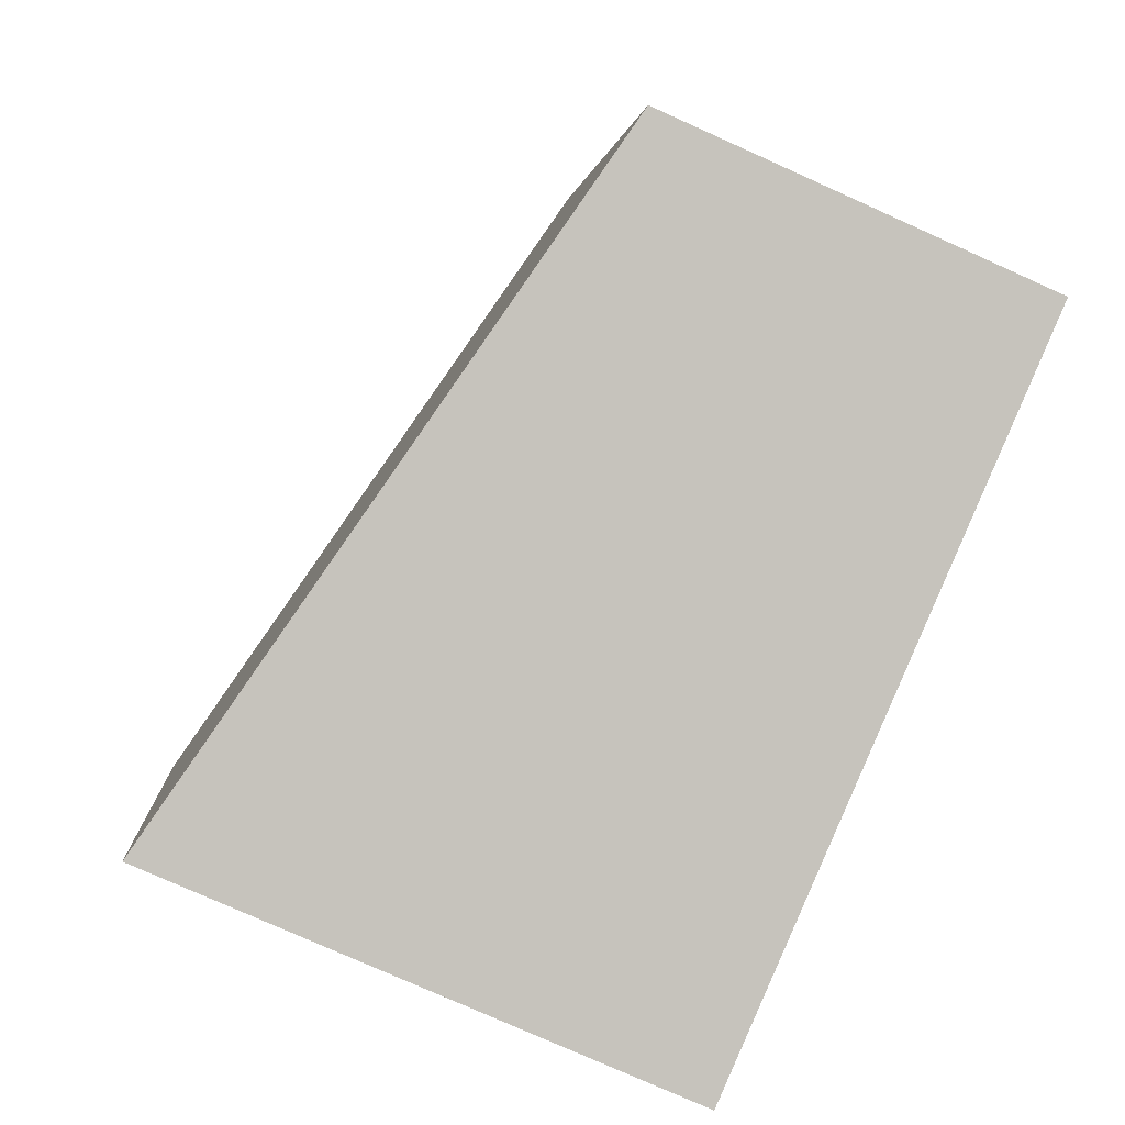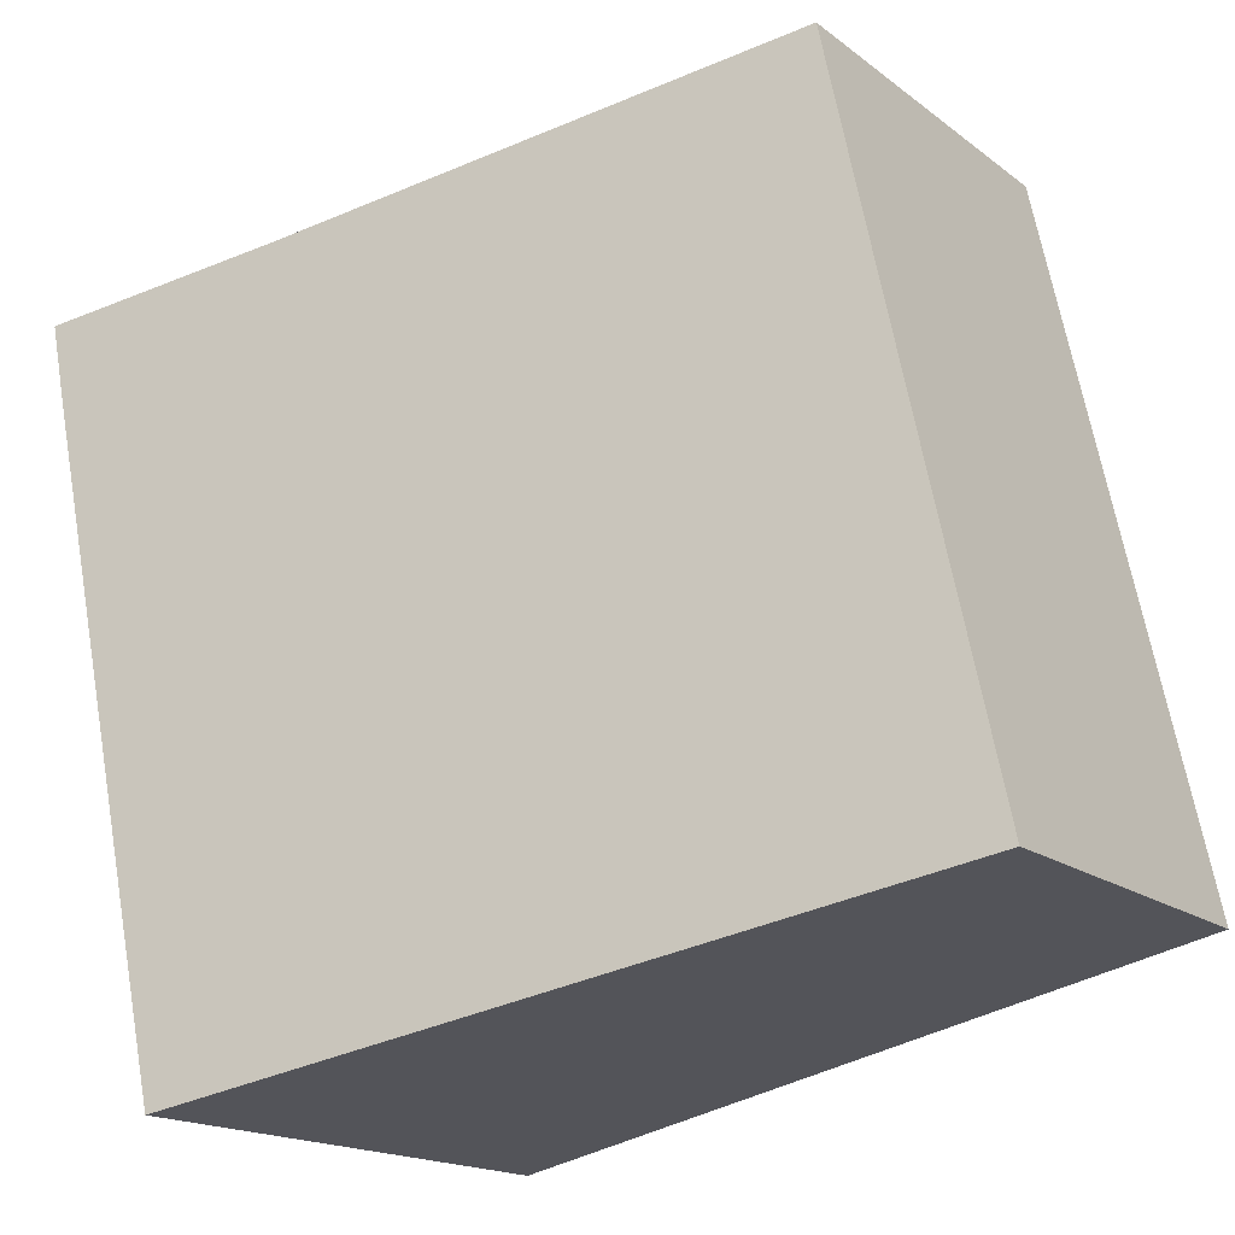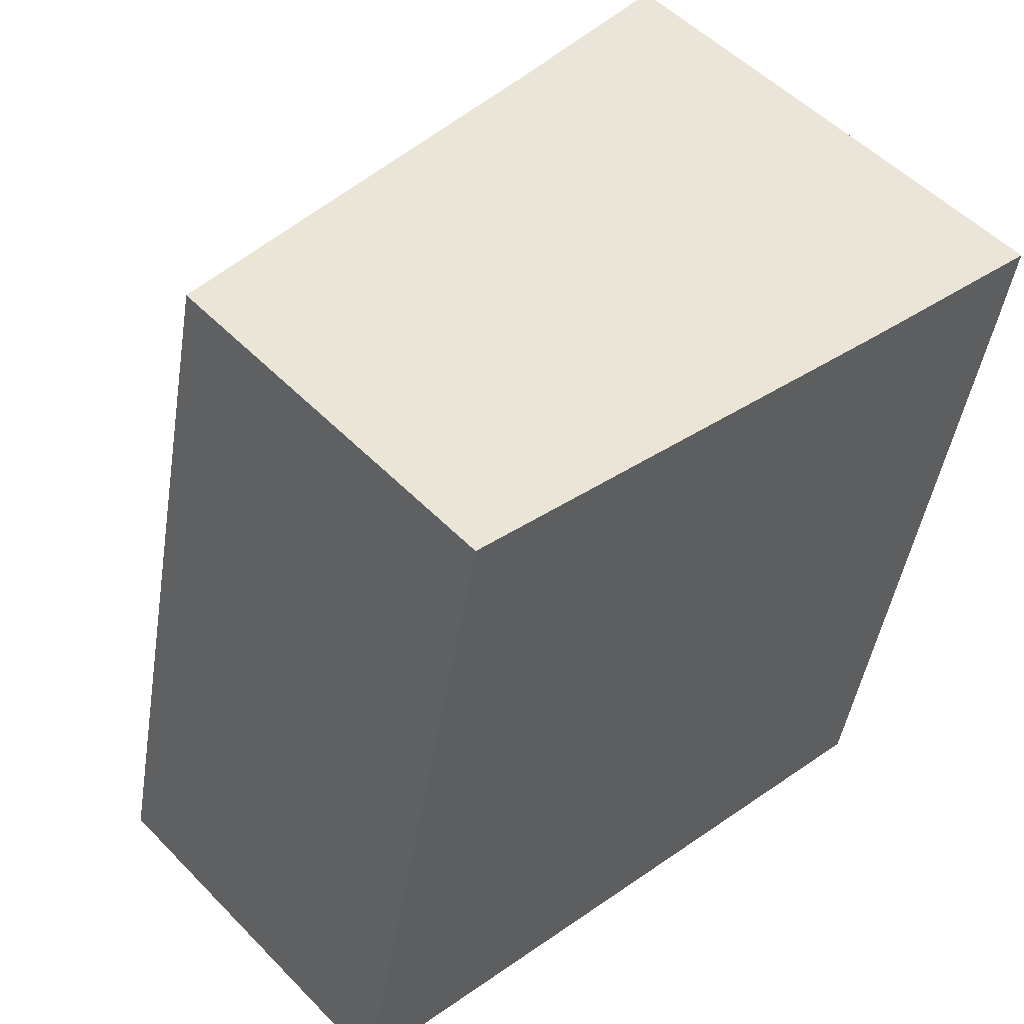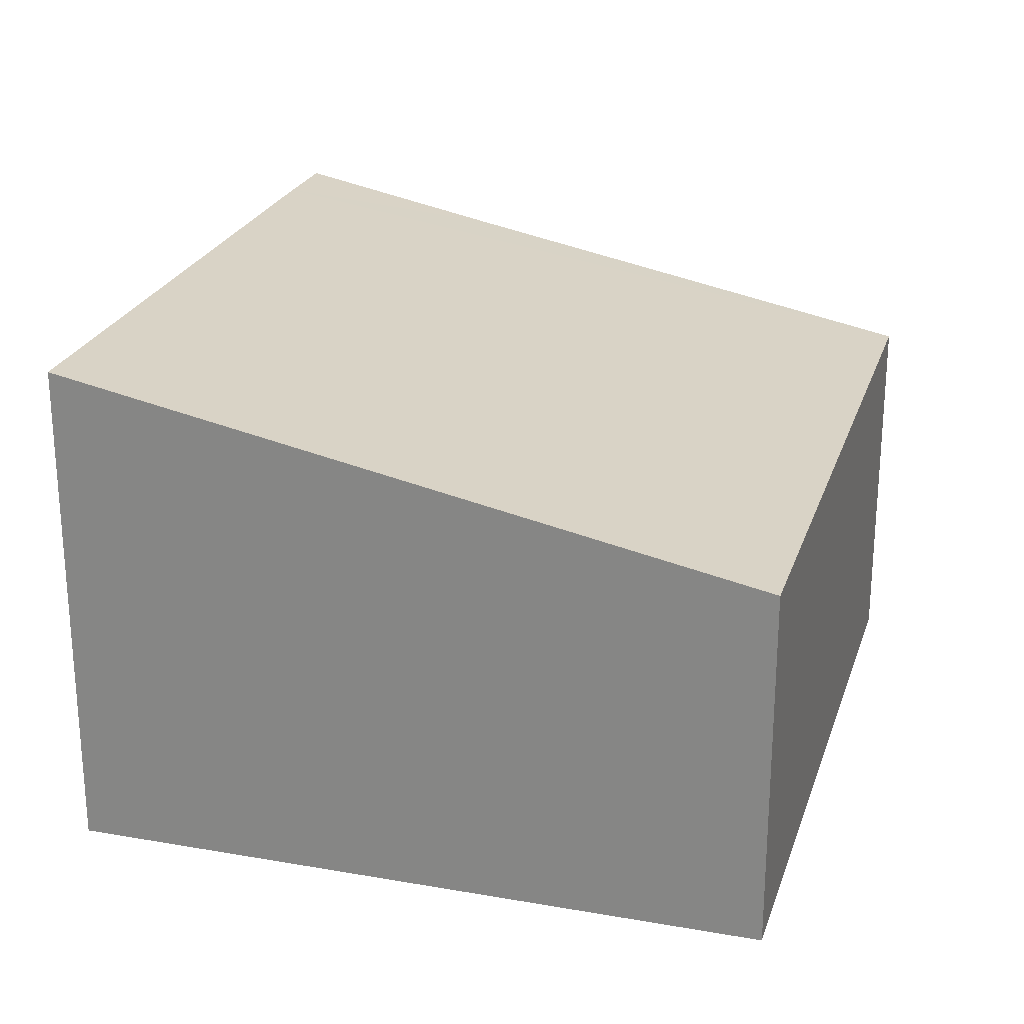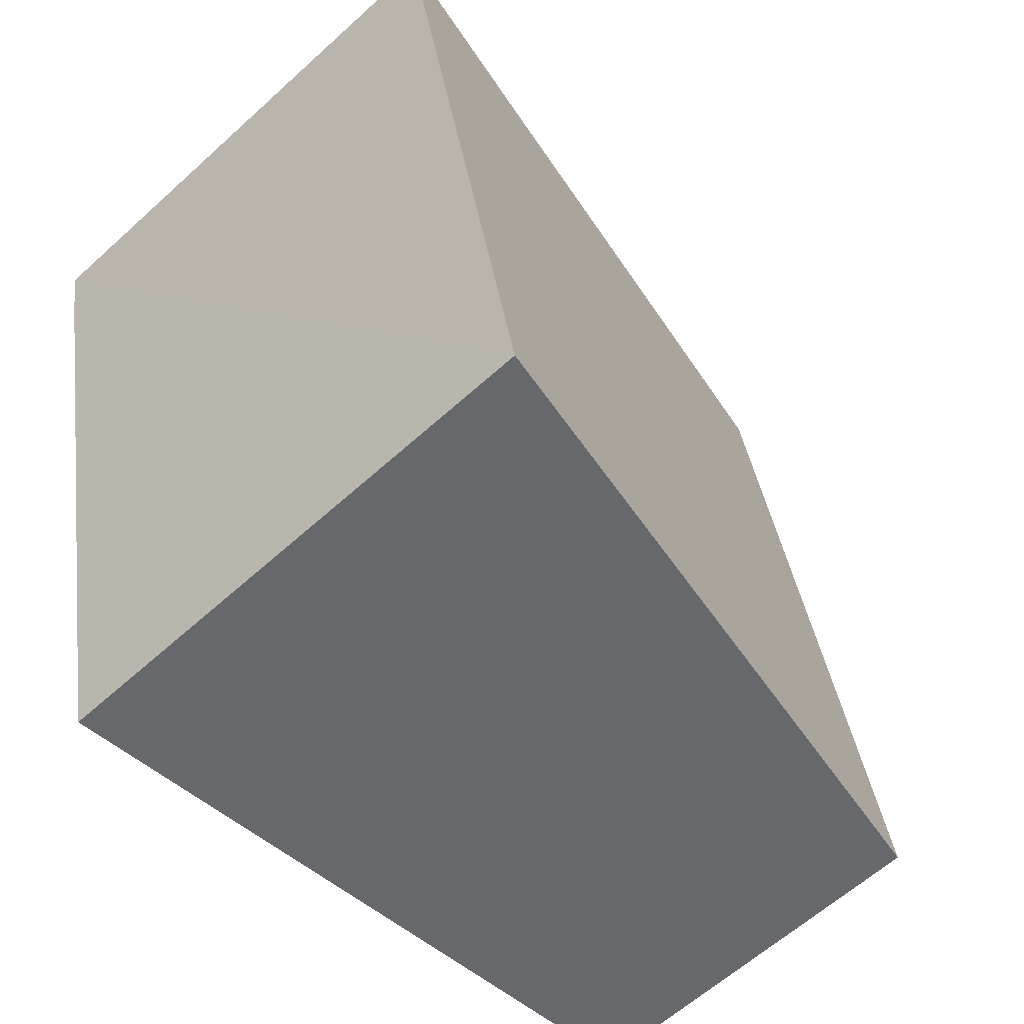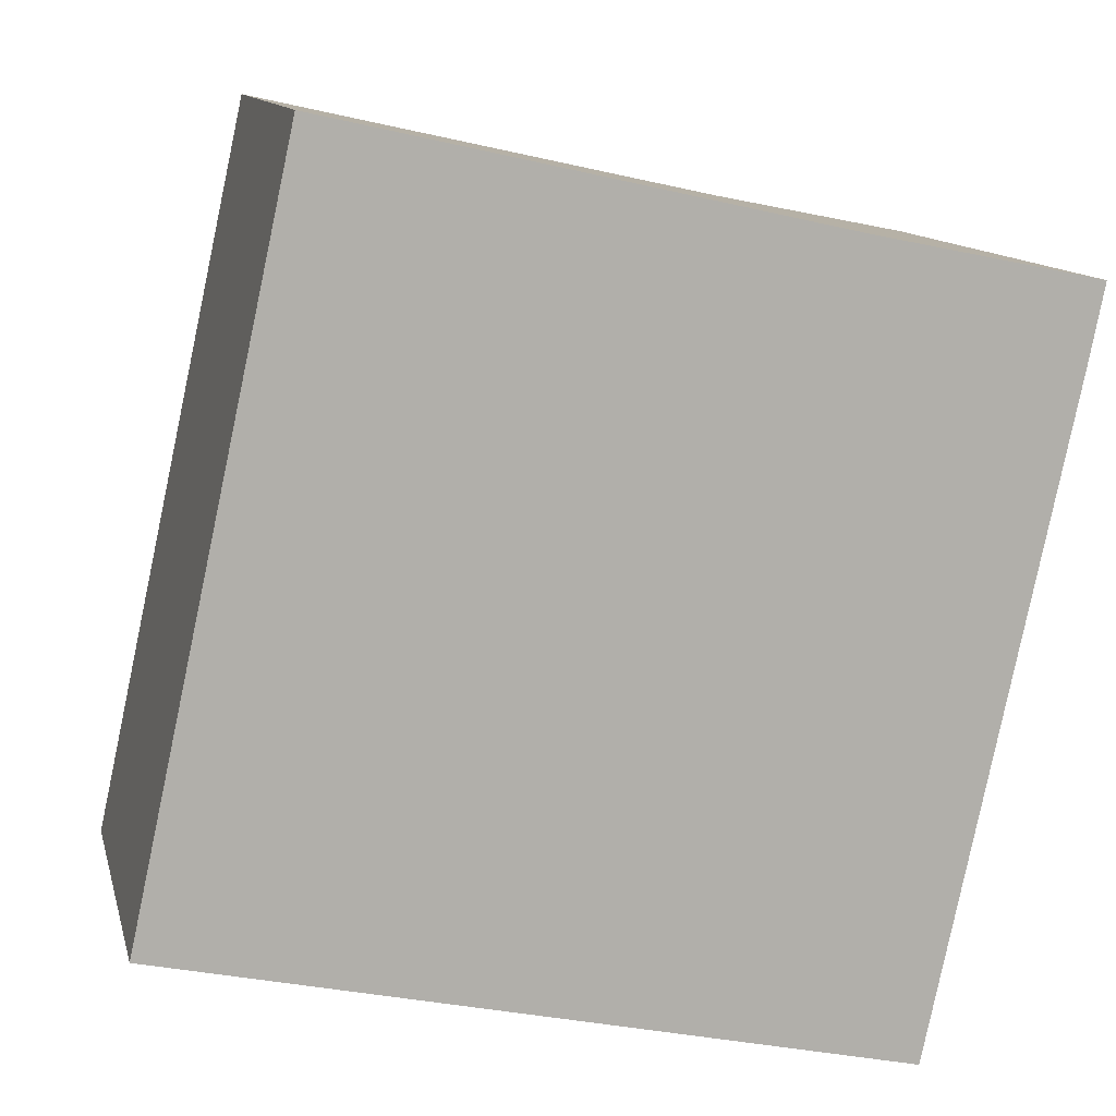
<metadata>
{"format":"obj","ext":"obj","renderer":"f3d","projection":"perspective","resolution":1024,"background":"white","views":[{"elev":-77.2,"azim":-114.2,"up":"+Z"},{"elev":-16.9,"azim":-145.9,"up":"+Z"},{"elev":51.9,"azim":-42.3,"up":"+Z"},{"elev":24.3,"azim":-151.4,"up":"+Y"},{"elev":-61.3,"azim":132.8,"up":"+Z"},{"elev":11.7,"azim":-13.0,"up":"+Z"}]}
</metadata>
<code>
v  0 6.283 3.847e-16
v  12.04 8.652 -1.284
v  11.76 8.651 -2.6
v  13.98 8.654 7.676
v  2.557 6.29 11.76
v  14.04 8.654 7.957
v  10.69 7.928 9.951
v  14.3 8.651 9.218
v  14.3 -5.644e-16 9.218
v  11.76 1.592e-16 -2.6
v  12.04 7.862e-17 -1.284
v  14.04 -4.872e-16 7.957
v  13.98 -4.7e-16 7.676
v  0 0 0
v  2.557 -7.198e-16 11.76
v  10.69 -6.093e-16 9.951
g defaultobject
f 1 2 3
f 2 1 4
f 4 1 5
f 4 5 6
f 6 5 7
f 6 7 8
f 9 6 8
f 6 9 4
f 4 9 2
f 2 9 3
f 3 9 10
f 10 9 11
f 11 9 12
f 11 12 13
f 10 1 3
f 1 10 14
f 1 15 5
f 15 1 14
f 7 9 8
f 9 7 16
f 5 16 7
f 16 5 15
f 9 16 12
f 11 14 10
f 14 11 15
f 15 11 13
f 15 13 12
f 15 12 16

</code>
